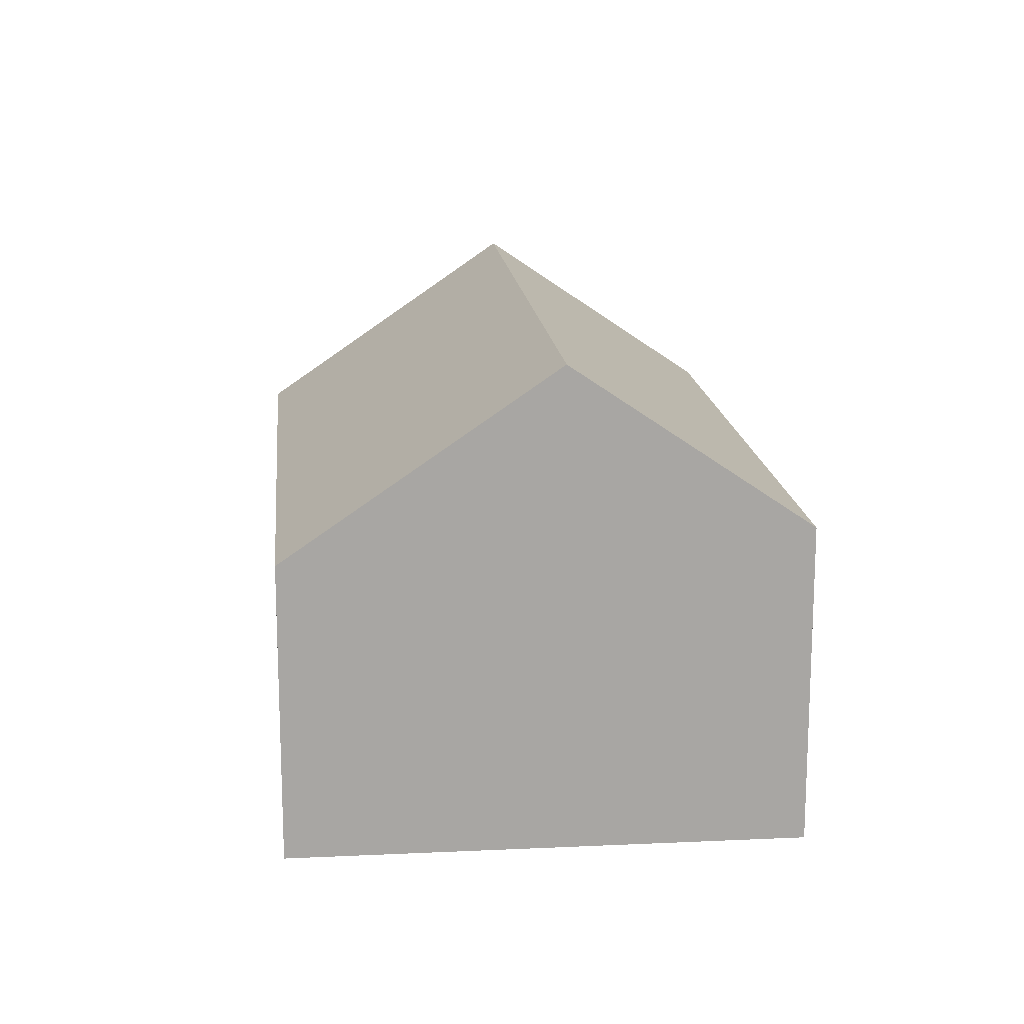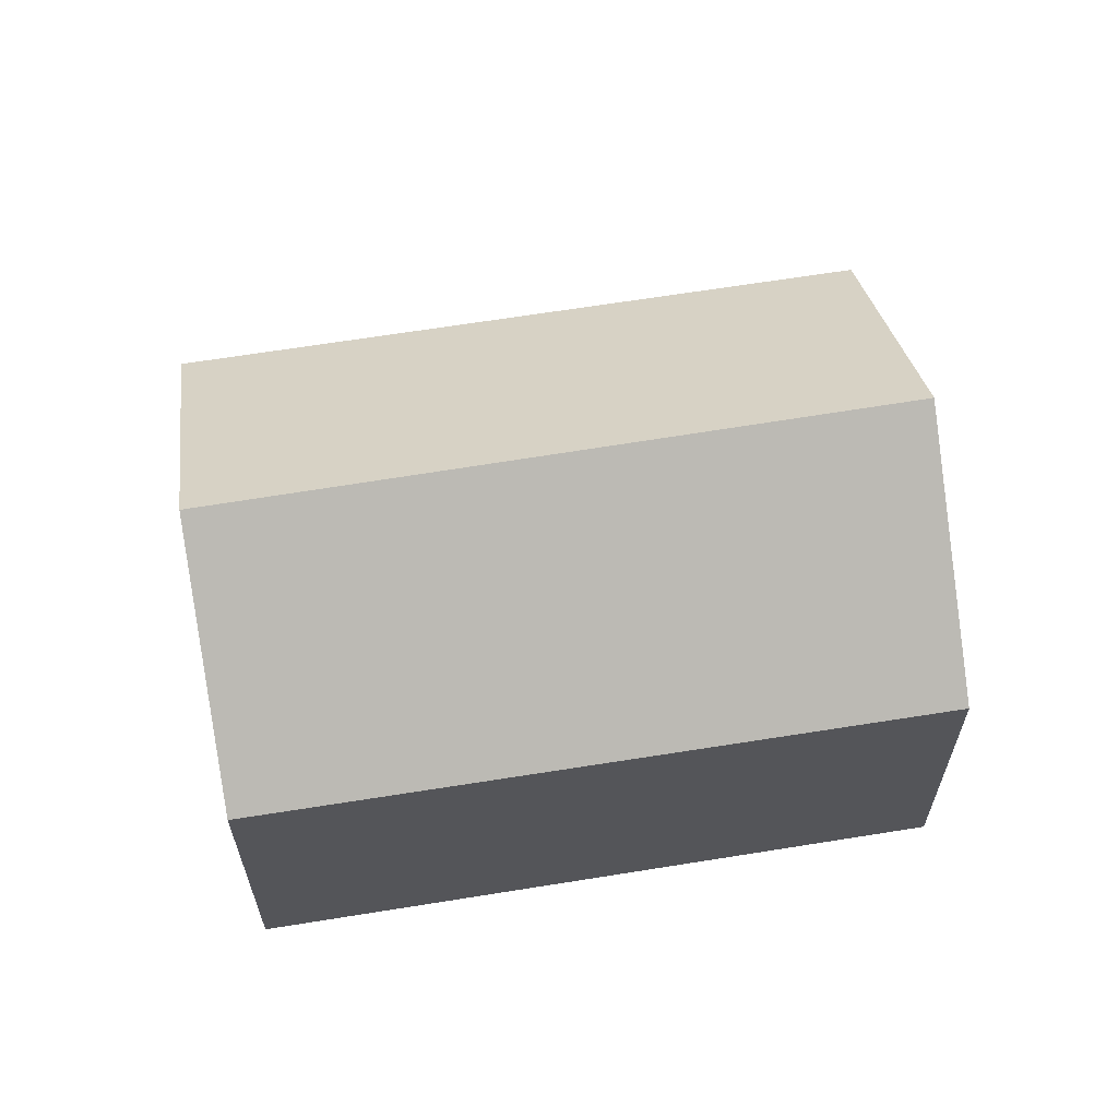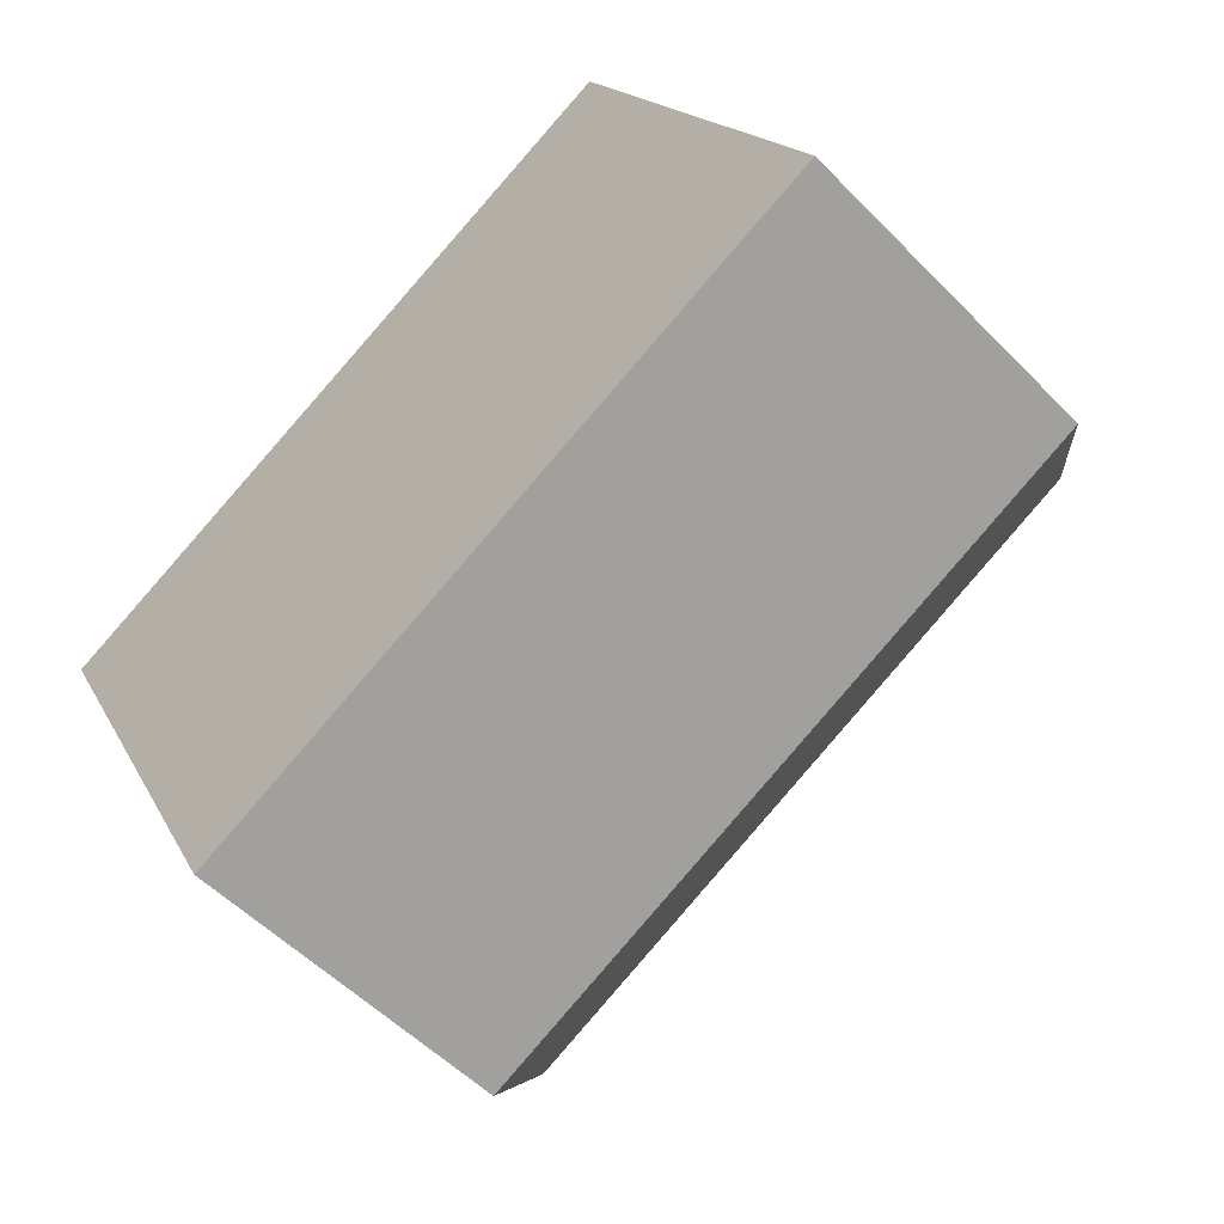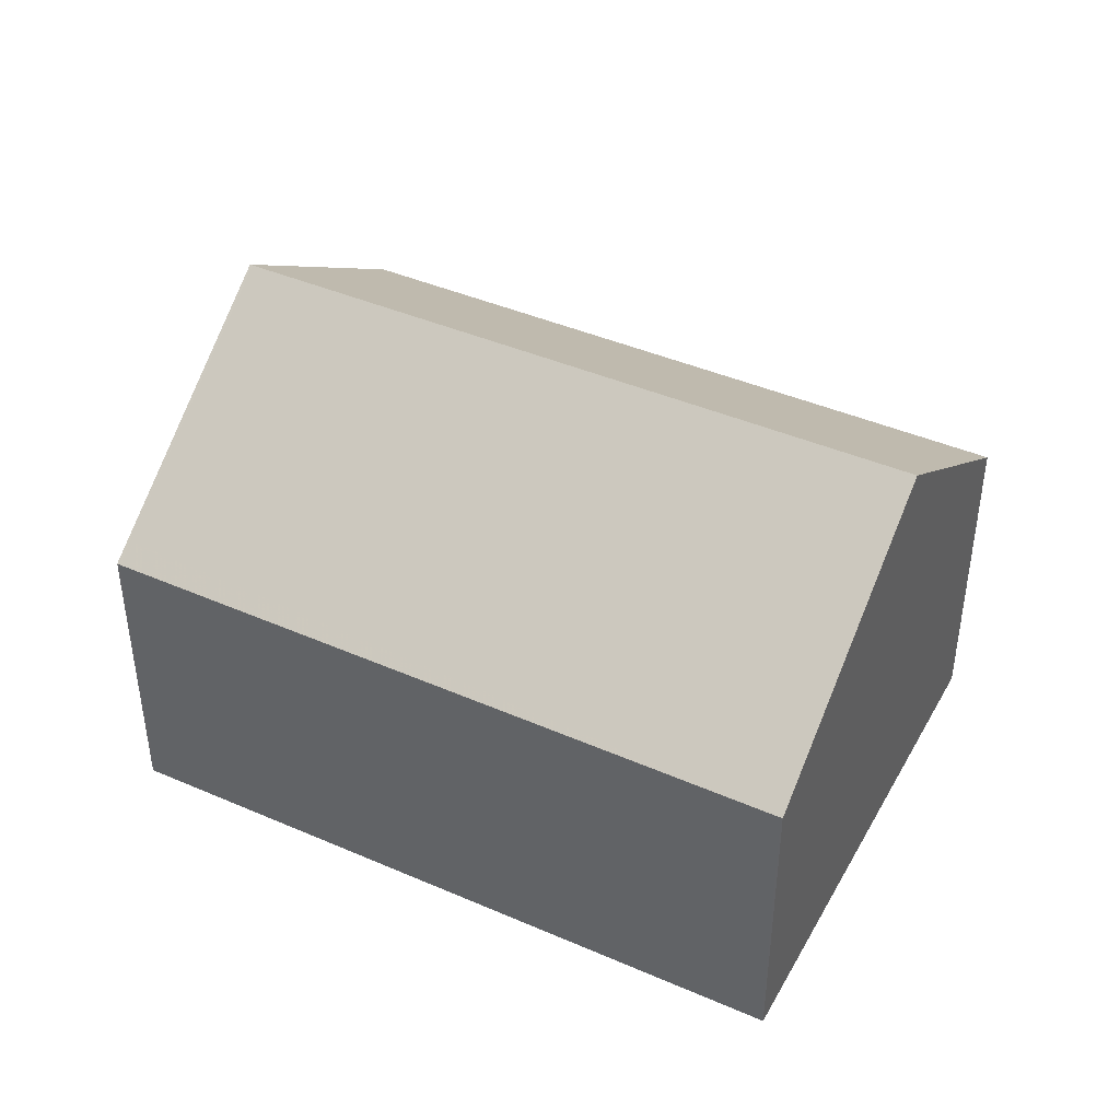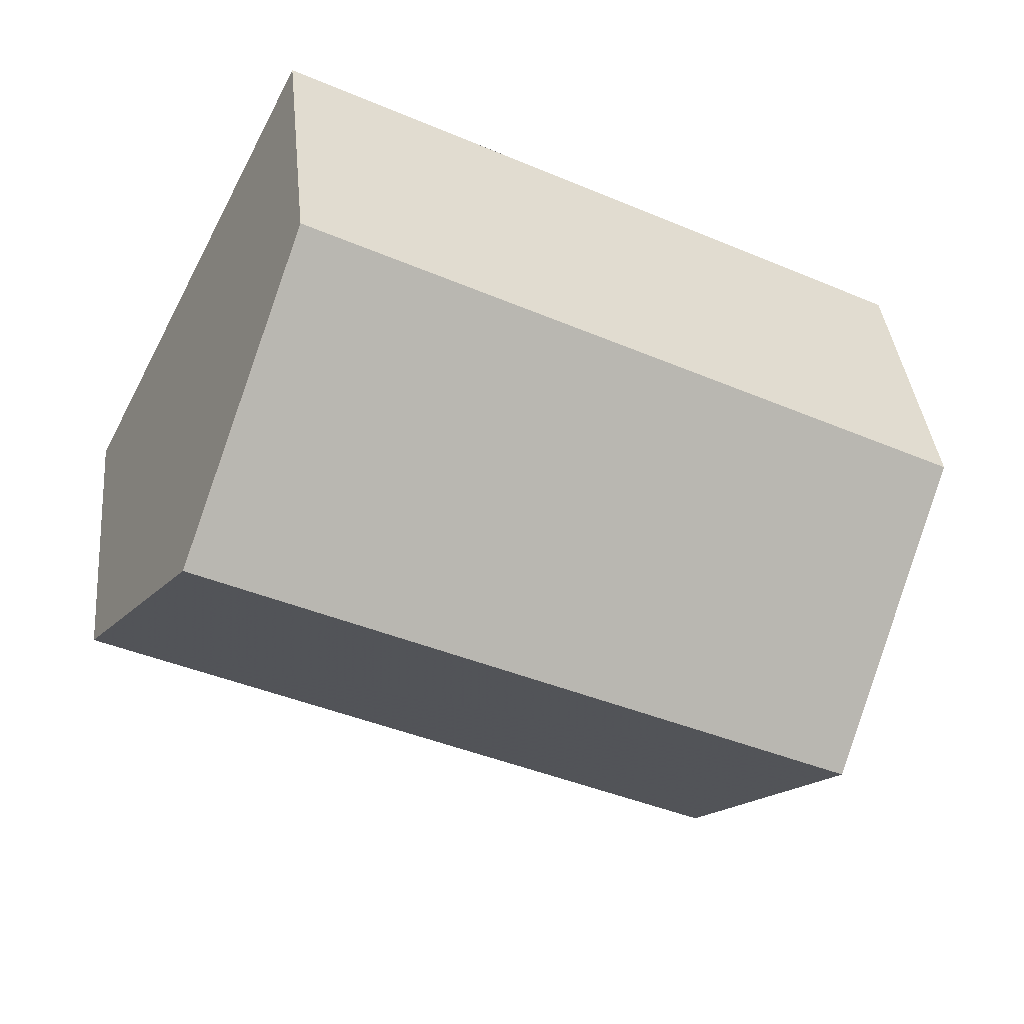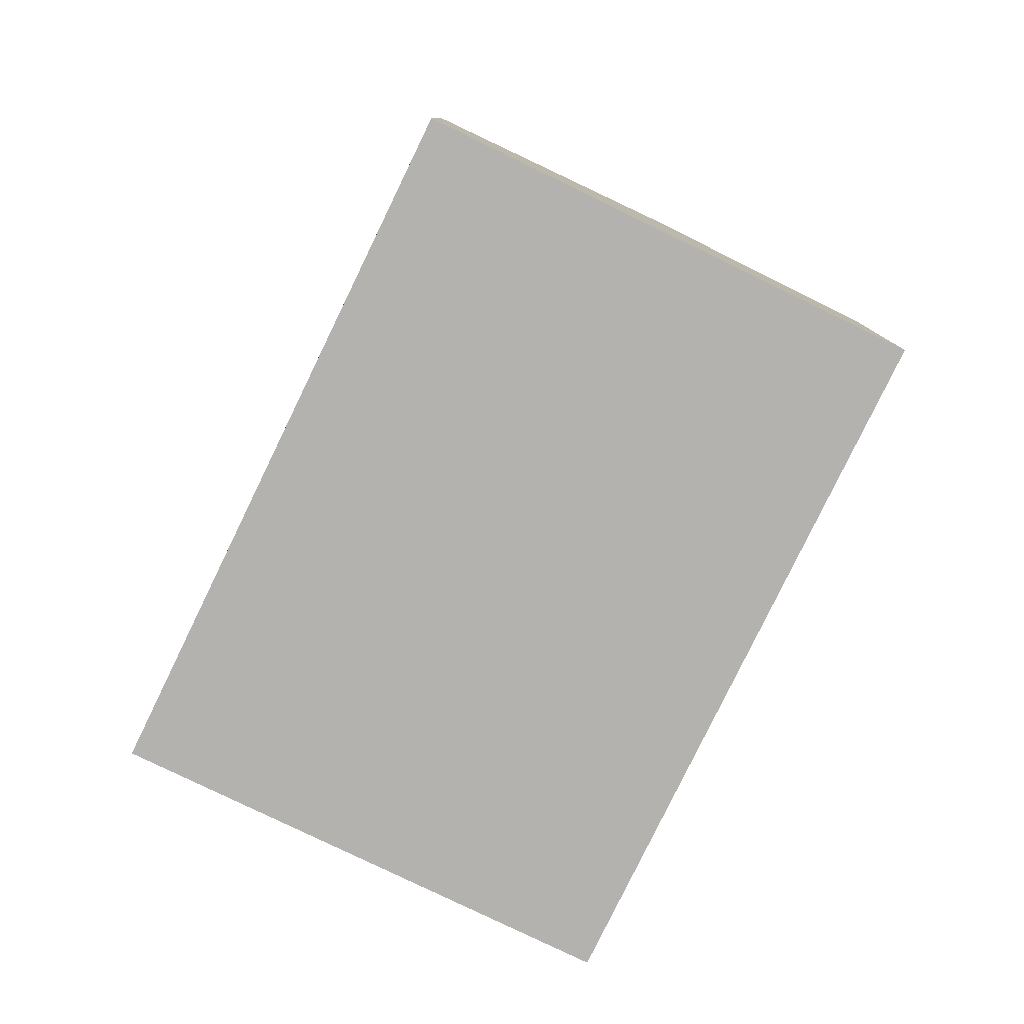
<metadata>
{"format":"obj","ext":"obj","renderer":"f3d","projection":"perspective","resolution":1024,"background":"white","views":[{"elev":16.1,"azim":-122.5,"up":"+Z"},{"elev":63.1,"azim":-36.2,"up":"+Z"},{"elev":-53.8,"azim":-137.1,"up":"+Y"},{"elev":43.3,"azim":-179.7,"up":"+Z"},{"elev":37.9,"azim":-5.6,"up":"+Y"},{"elev":-79.8,"azim":-142.8,"up":"+Z"}]}
</metadata>
<code>
v -2301 -2405 3.303
v -2308 -2401 3.271
v -2303 -2410 3.485
v -2310 -2406 3.524
v -2309 -2404 5.323
v -2302 -2407 5.319
v -2301 -2405 3.462
v -2308 -2401 3.43
v -2308 -2401 3.43
v -2309 -2404 5.323
v -2308 -2401 3.271
v -2301 -2405 3.569
v -2308 -2401 3.536
v -2308 -2401 3.536
v -2301 -2405 3.568
v -2302 -2407 5.319
v -2301 -2405 3.462
v -2302 -2407 5.319
v -2309 -2404 5.323
v -2309 -2404 5.323
v -2310 -2406 3.524
v -2301 -2405 3.303
v -2302 -2407 5.319
v -2303 -2410 3.485
v -2310 -2406 3.552
v -2310 -2406 3.552
v -2303 -2410 3.514
v -2303 -2410 3.514
v -2301 -2405 3.462
v -2301 -2405 3.303
v -2301 -2405 0
v -2301 -2405 4.441e-16
v -2308 -2401 3.271
v -2308 -2401 3.271
v -2308 -2401 4.441e-16
v -2308 -2401 4.441e-16
v -2303 -2410 3.485
v -2303 -2410 3.485
v -2303 -2410 4.441e-16
v -2303 -2410 4.441e-16
v -2310 -2406 3.552
v -2310 -2406 3.524
v -2310 -2406 0
v -2310 -2406 0
v -2308 -2401 3.536
v -2309 -2404 5.323
v -2309 -2404 0
v -2308 -2401 0
v -2301 -2405 3.569
v -2301 -2405 3.462
v -2301 -2405 4.441e-16
v -2301 -2405 0
v -2308 -2401 3.271
v -2308 -2401 3.43
v -2308 -2401 0
v -2308 -2401 4.441e-16
v -2301 -2405 3.303
v -2308 -2401 3.271
v -2308 -2401 4.441e-16
v -2301 -2405 0
v -2302 -2407 5.319
v -2301 -2405 3.569
v -2301 -2405 0
v -2302 -2407 0
v -2308 -2401 3.43
v -2308 -2401 3.536
v -2308 -2401 0
v -2308 -2401 0
v -2303 -2410 3.514
v -2302 -2407 5.319
v -2302 -2407 0
v -2303 -2410 4.441e-16
v -2310 -2406 3.524
v -2310 -2406 3.524
v -2310 -2406 0
v -2310 -2406 0
v -2301 -2405 3.303
v -2301 -2405 3.303
v -2301 -2405 0
v -2301 -2405 0
v -2310 -2406 3.524
v -2303 -2410 3.485
v -2303 -2410 4.441e-16
v -2310 -2406 0
v -2309 -2404 5.323
v -2310 -2406 3.552
v -2310 -2406 0
v -2309 -2404 0
v -2303 -2410 3.485
v -2303 -2410 3.514
v -2303 -2410 4.441e-16
v -2303 -2410 4.441e-16
v -2301 -2405 0
v -2303 -2410 0
v -2310 -2406 0
v -2308 -2401 0
f 9 8 2 11
f 14 8 9 13
f 15 13 9 17
f 17 9 11 22
f 16 10 13 15
f 13 10 5 14
f 15 12 6 16
f 17 7 12 15
f 26 19 20 25
f 25 20 23 27
f 22 1 7 17
f 27 23 18 28
f 25 21 4 26
f 27 24 21 25
f 28 3 24 27
f 30 31 32 29
f 34 35 36 33
f 38 39 40 37
f 42 43 44 41
f 46 47 48 45
f 50 51 52 49
f 54 55 56 53
f 58 59 60 57
f 62 63 64 61
f 66 67 68 65
f 70 71 72 69
f 74 75 76 73
f 78 79 80 77
f 82 83 84 81
f 86 87 88 85
f 90 91 92 89
f 94 95 96 93

</code>
